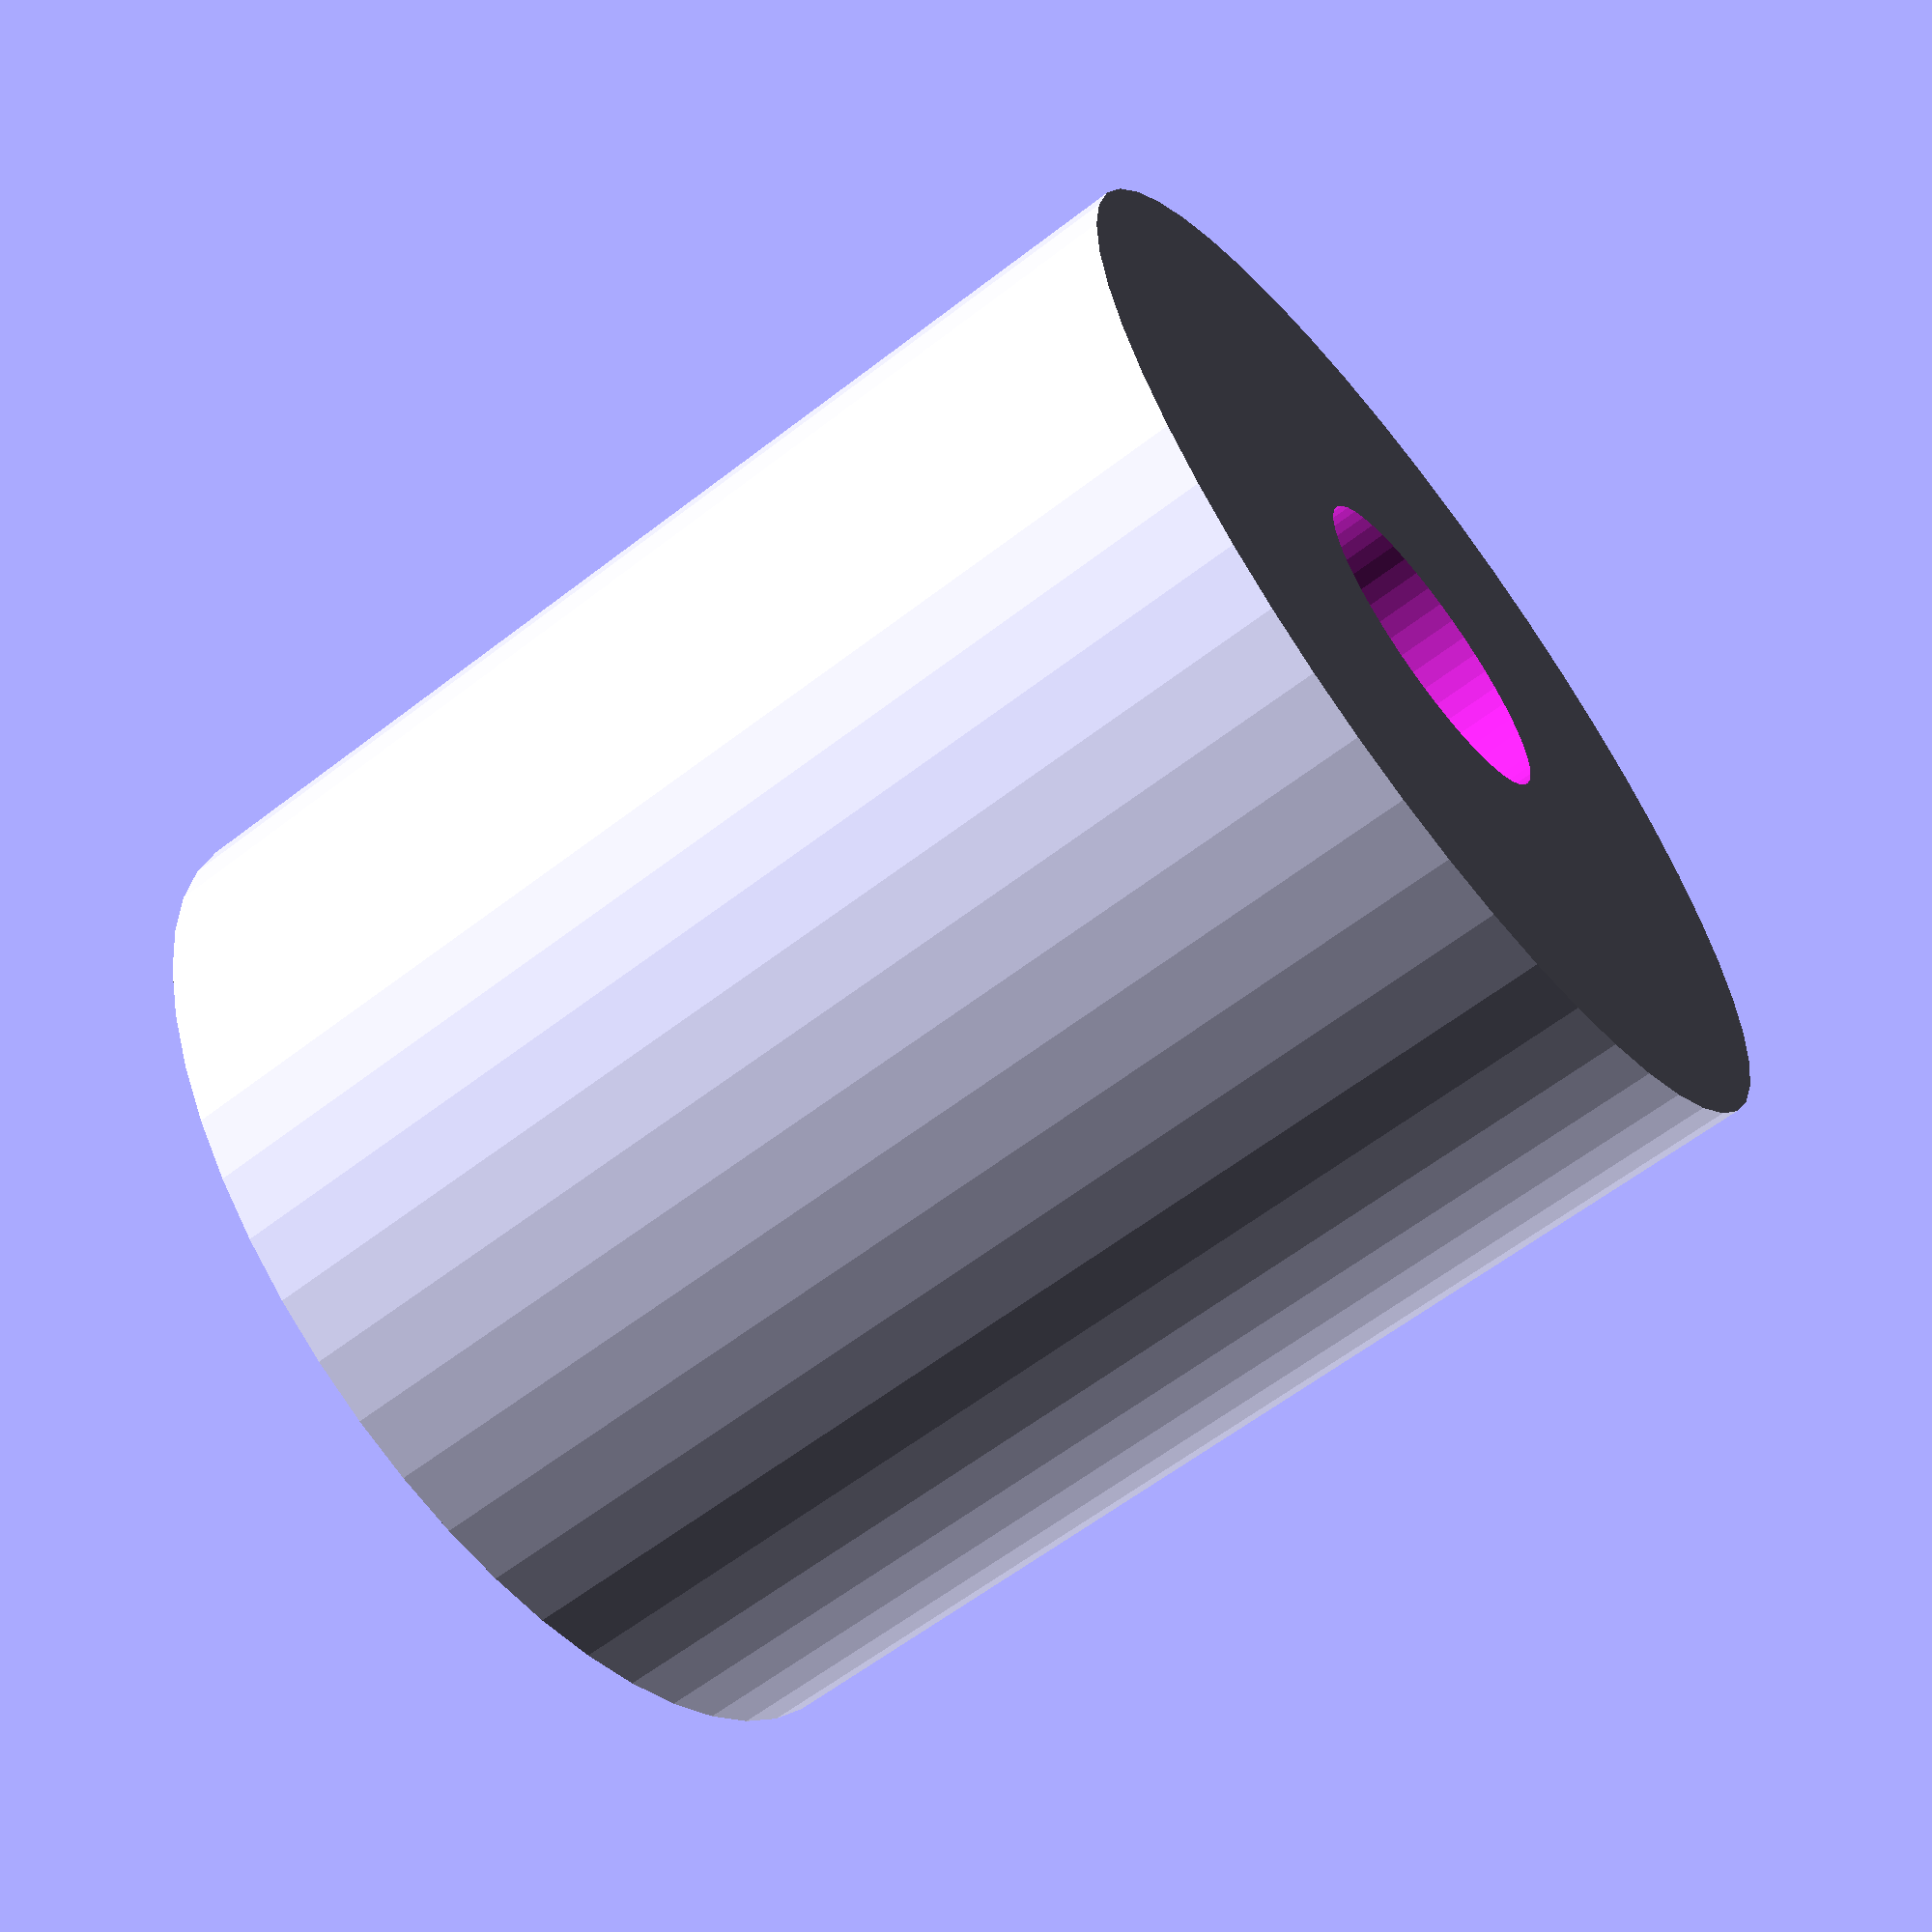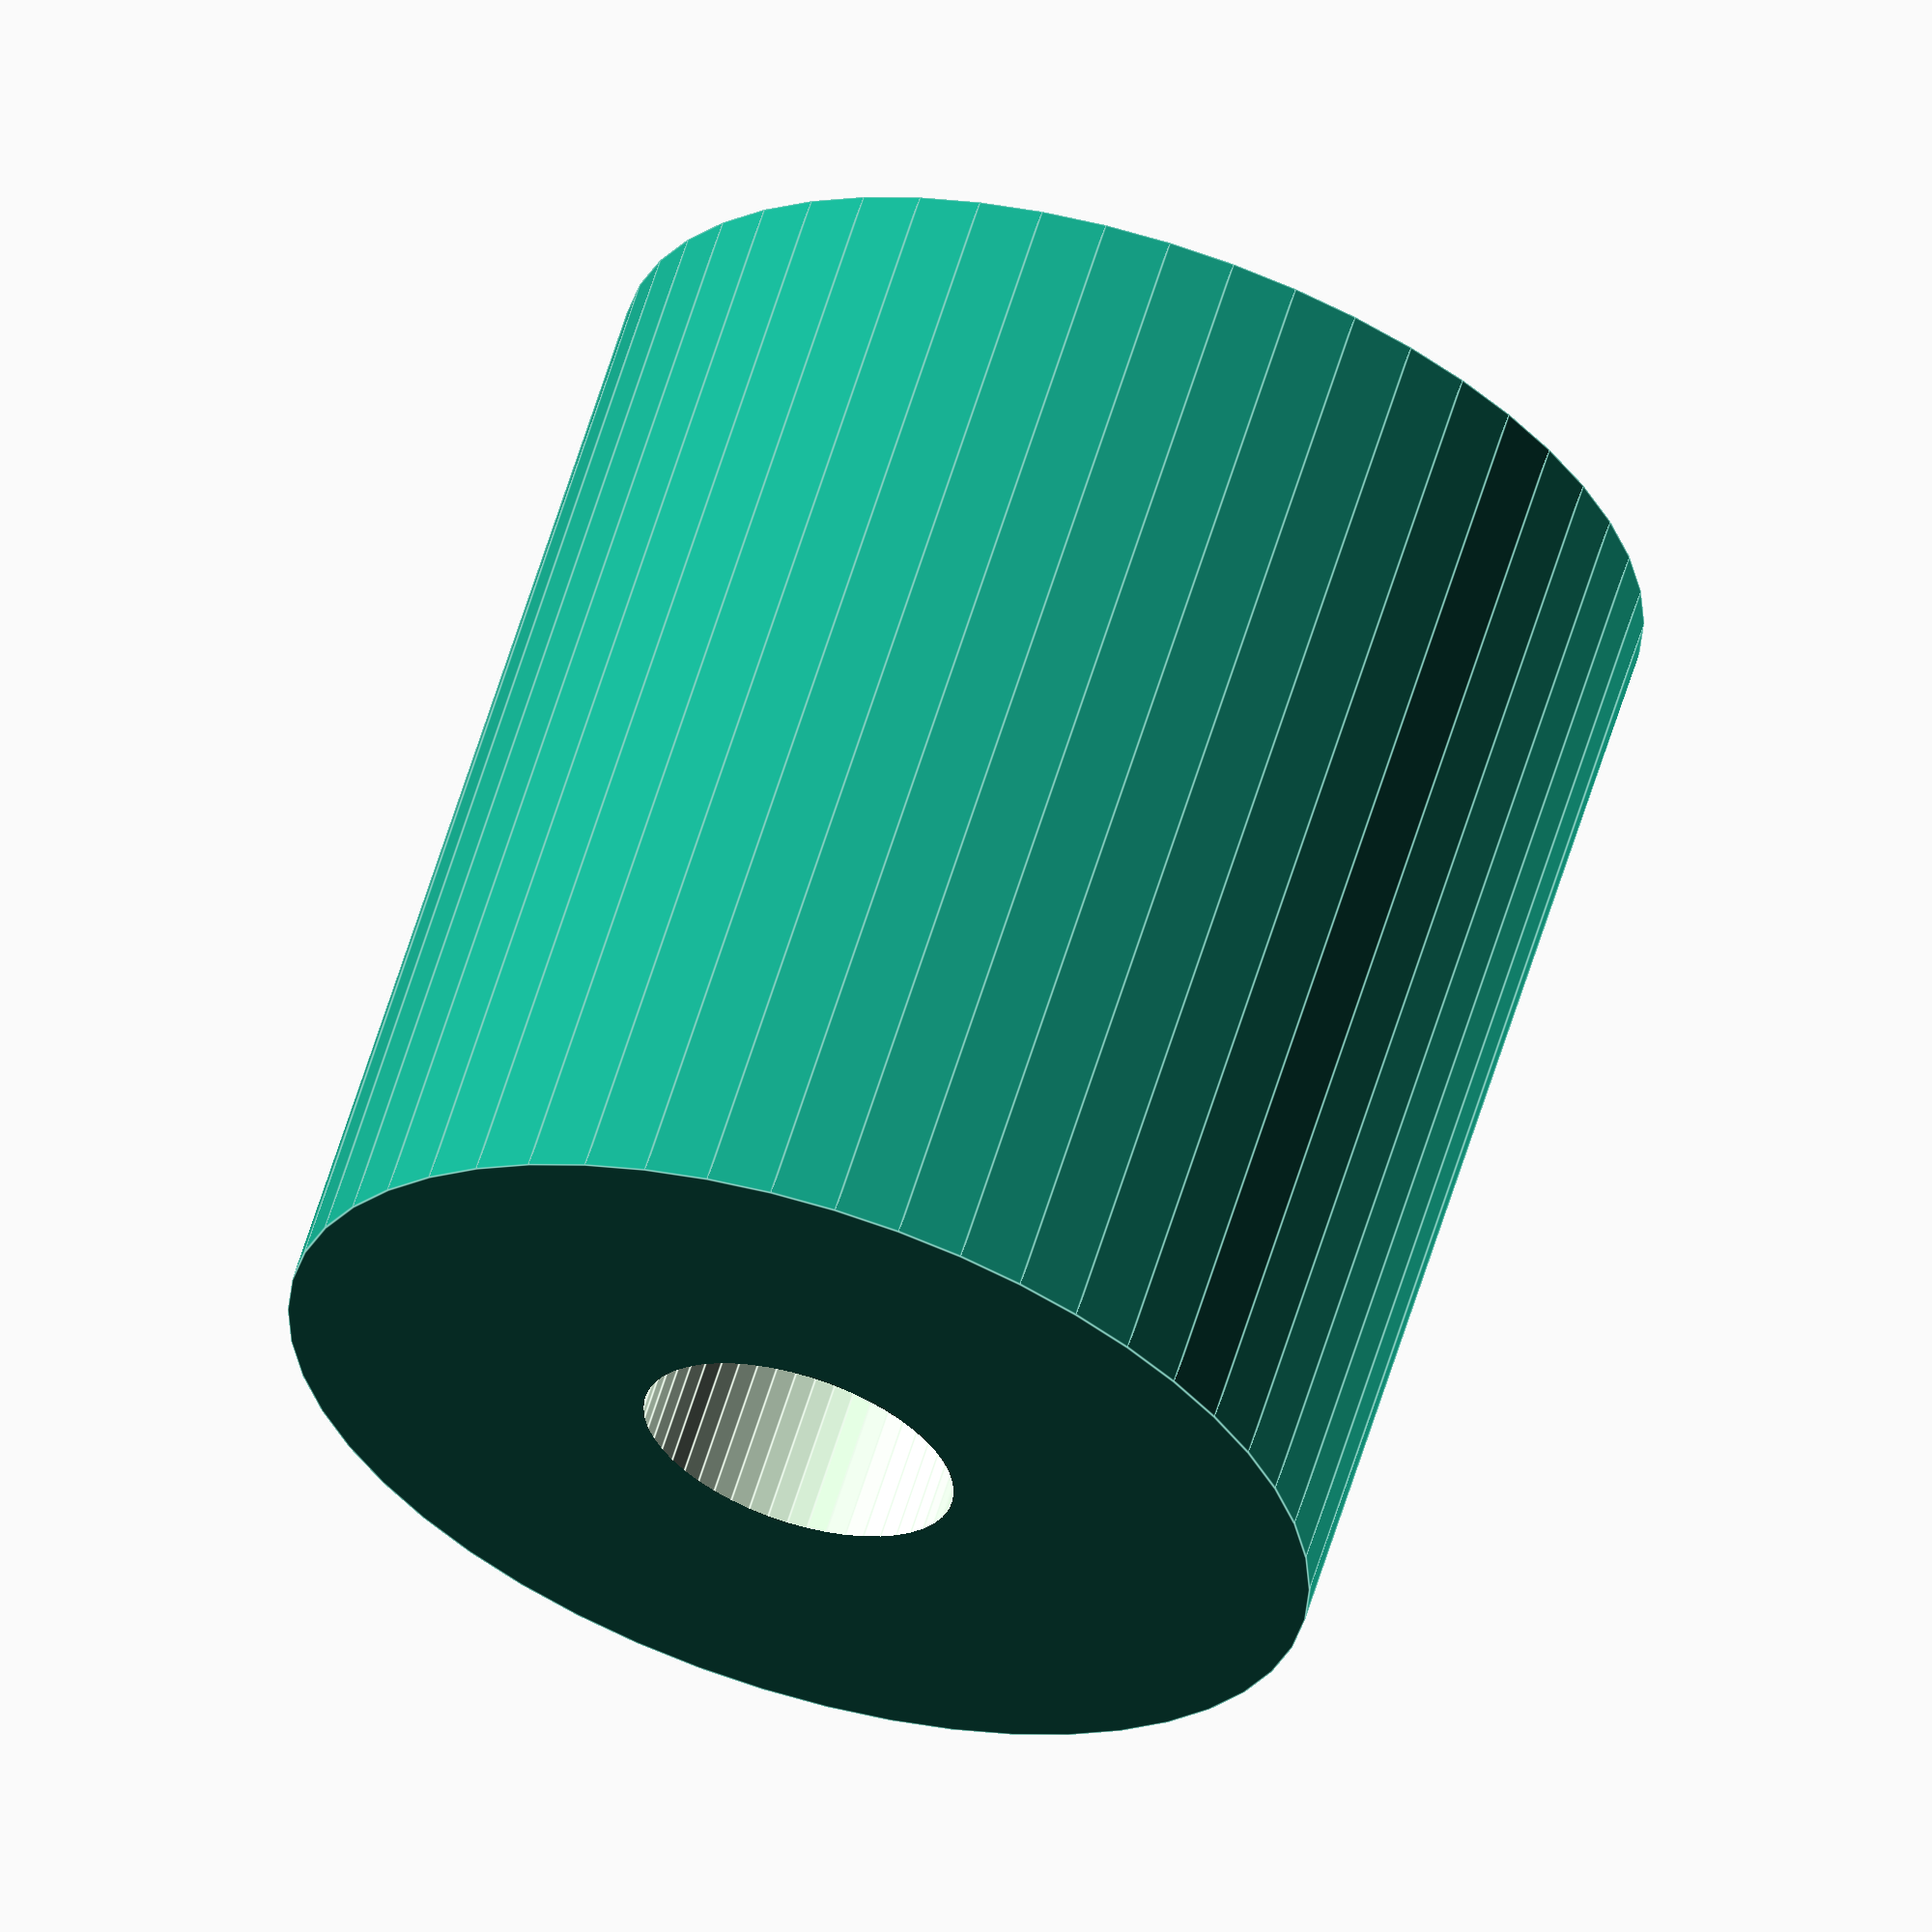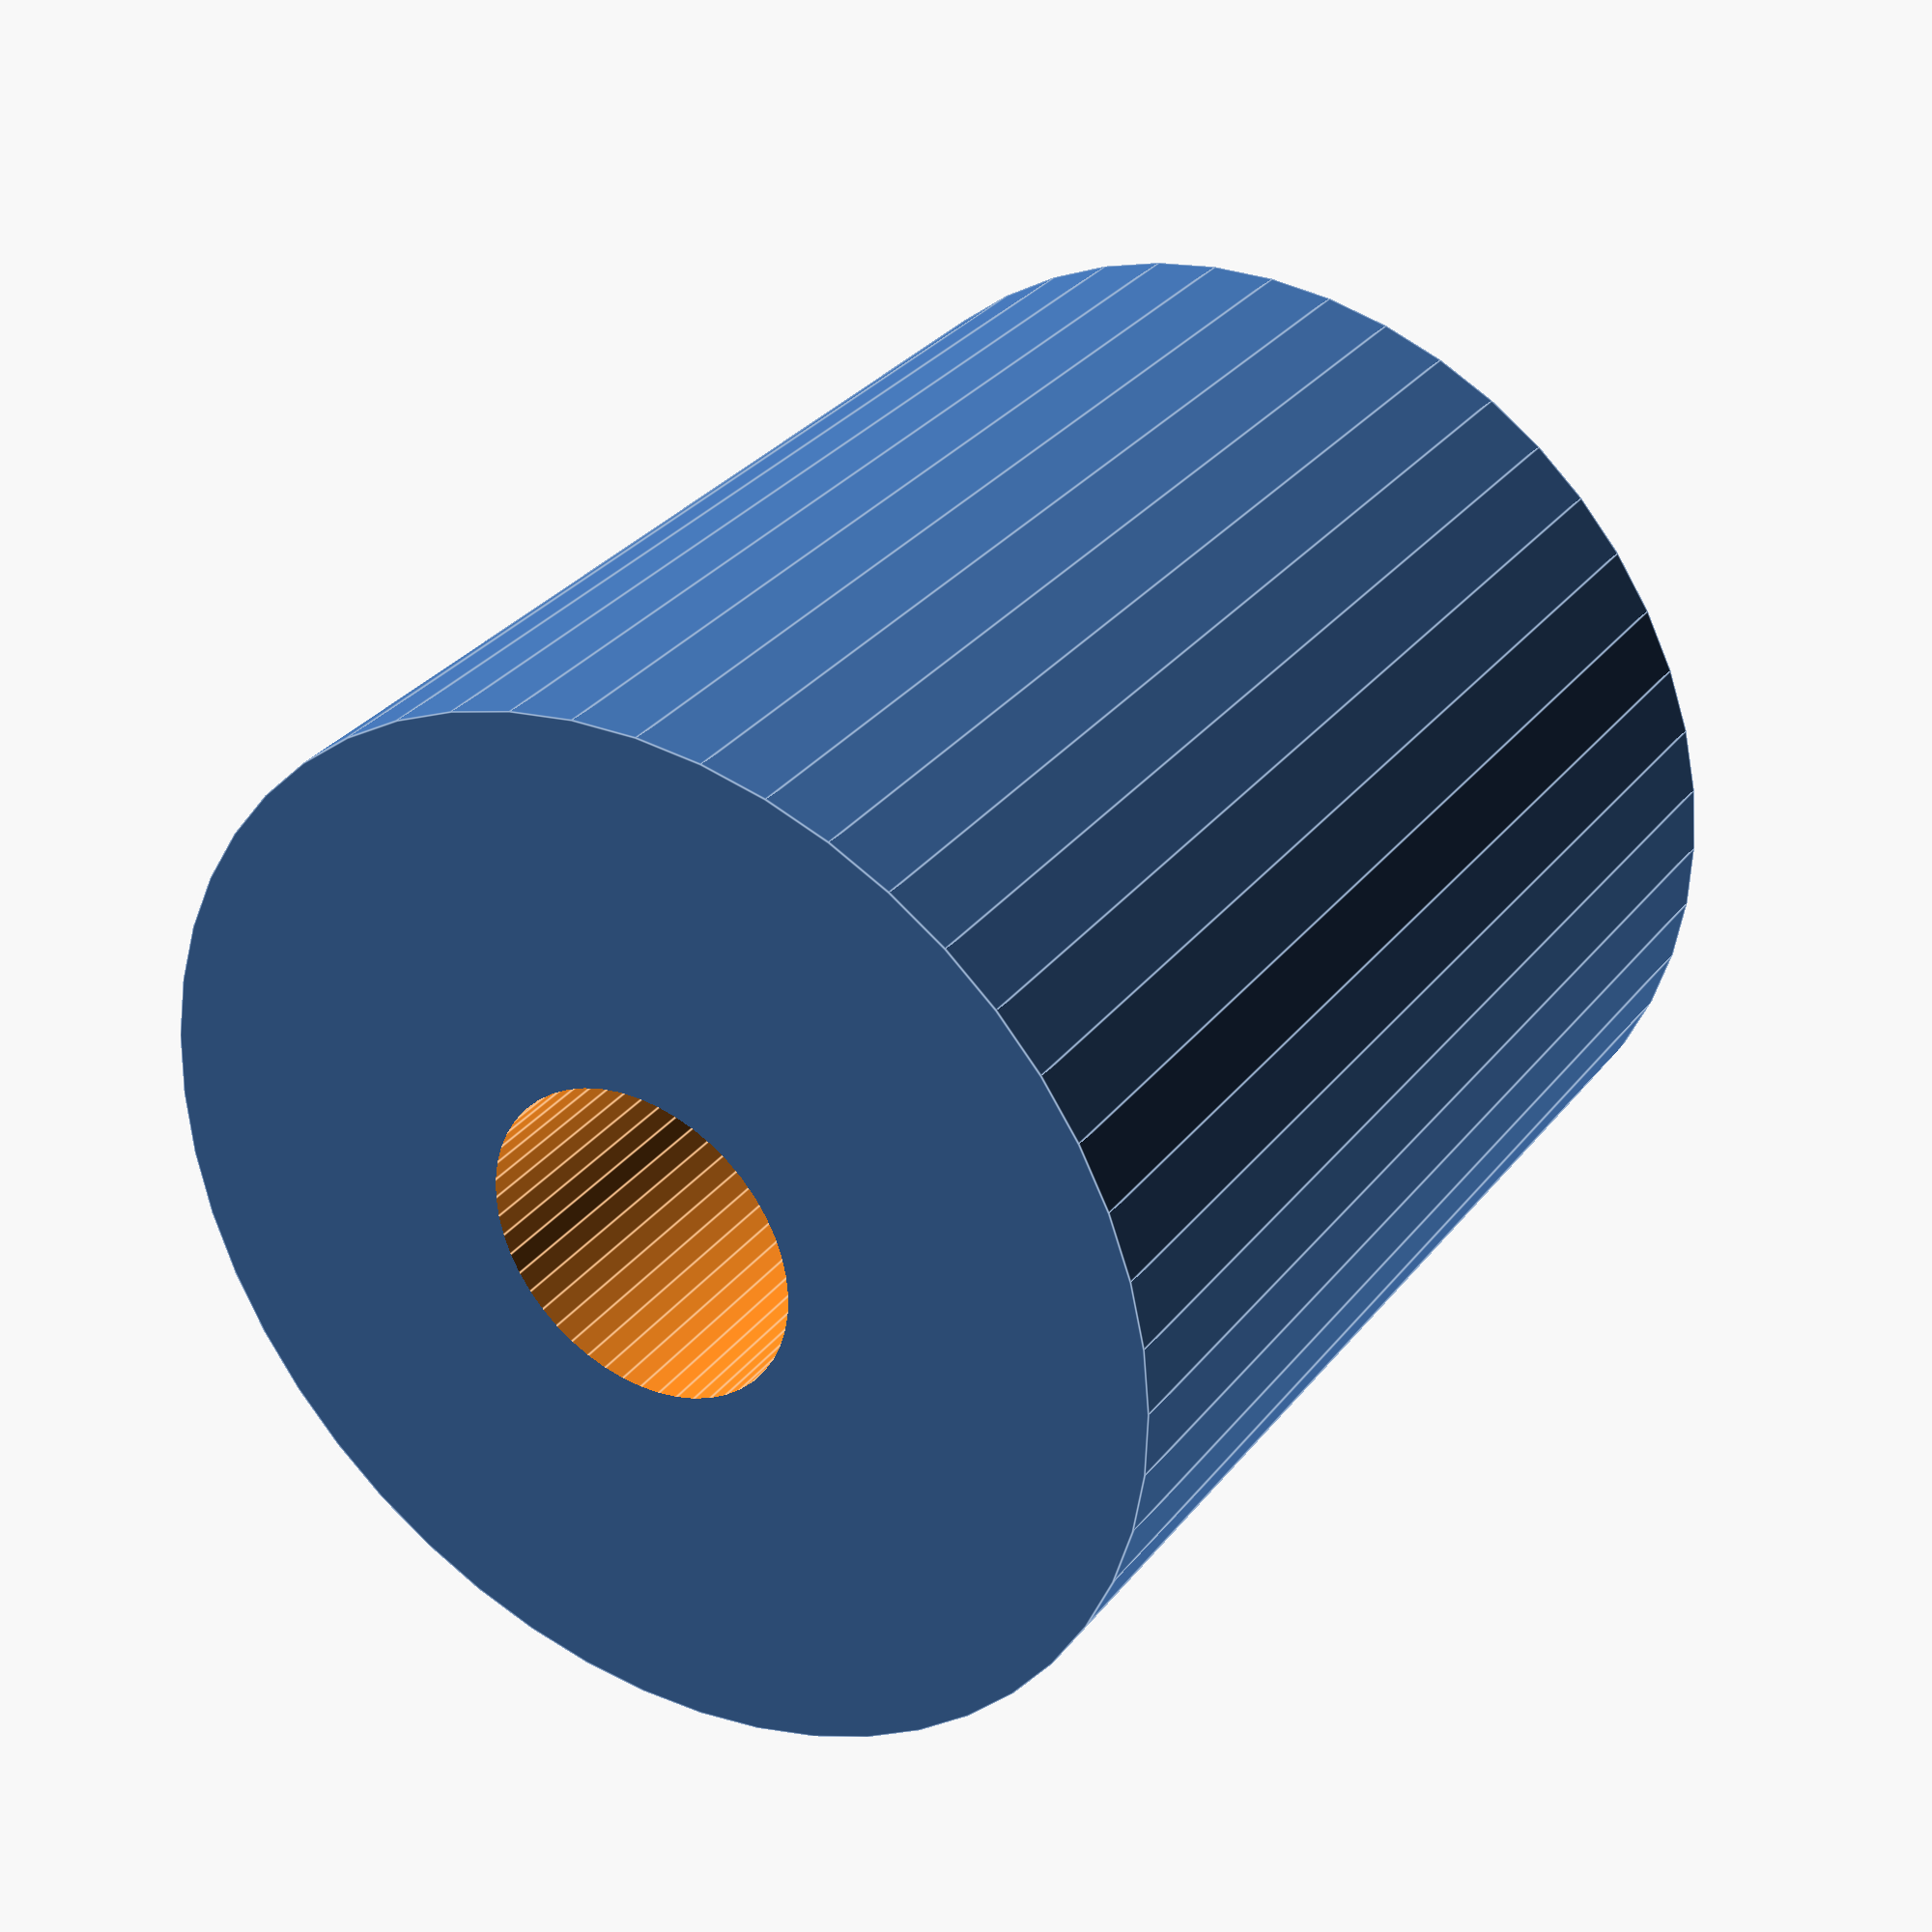
<openscad>
$fn = 50;


difference() {
	union() {
		translate(v = [0, 0, -15.0000000000]) {
			cylinder(h = 30, r = 14.0000000000);
		}
	}
	union() {
		translate(v = [0, 0, -100.0000000000]) {
			cylinder(h = 200, r = 4.2500000000);
		}
	}
}
</openscad>
<views>
elev=61.4 azim=340.5 roll=308.1 proj=p view=solid
elev=117.9 azim=295.7 roll=163.0 proj=o view=edges
elev=328.5 azim=156.8 roll=31.4 proj=p view=edges
</views>
